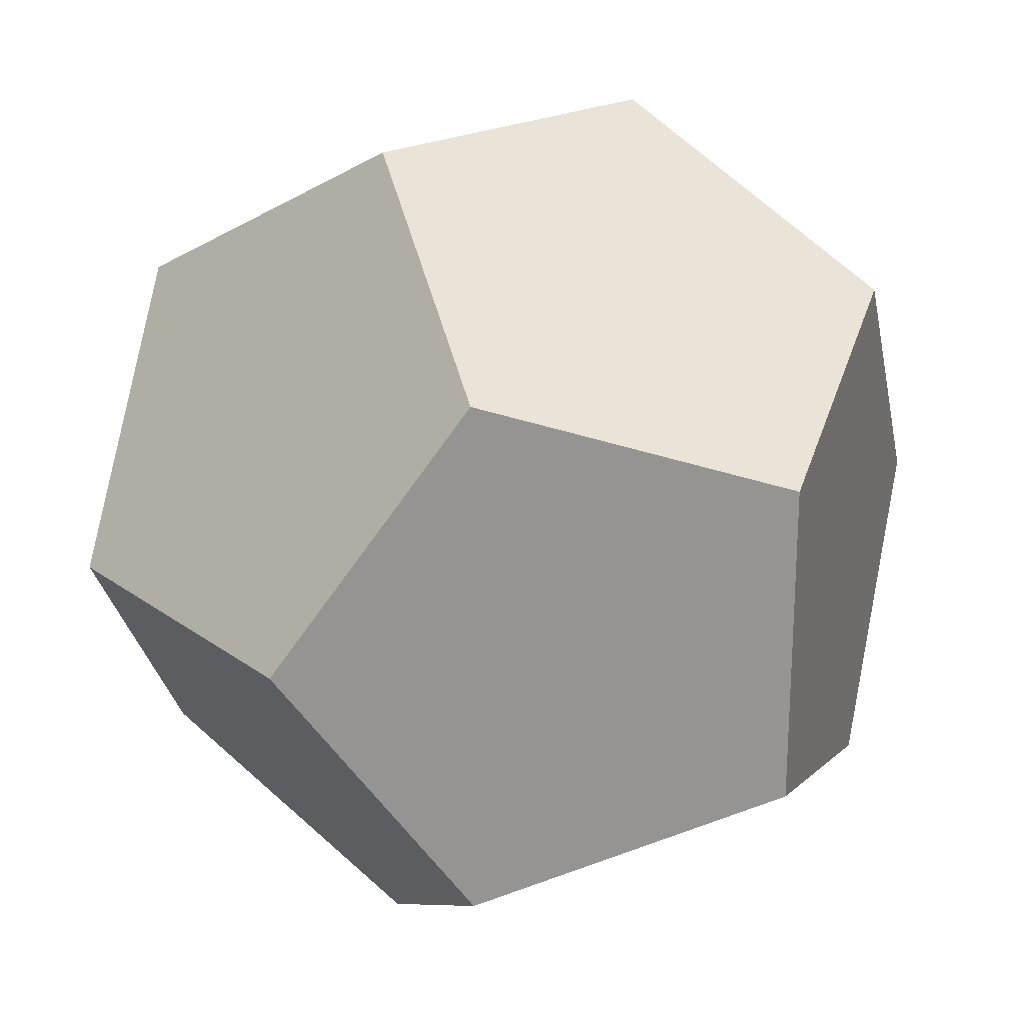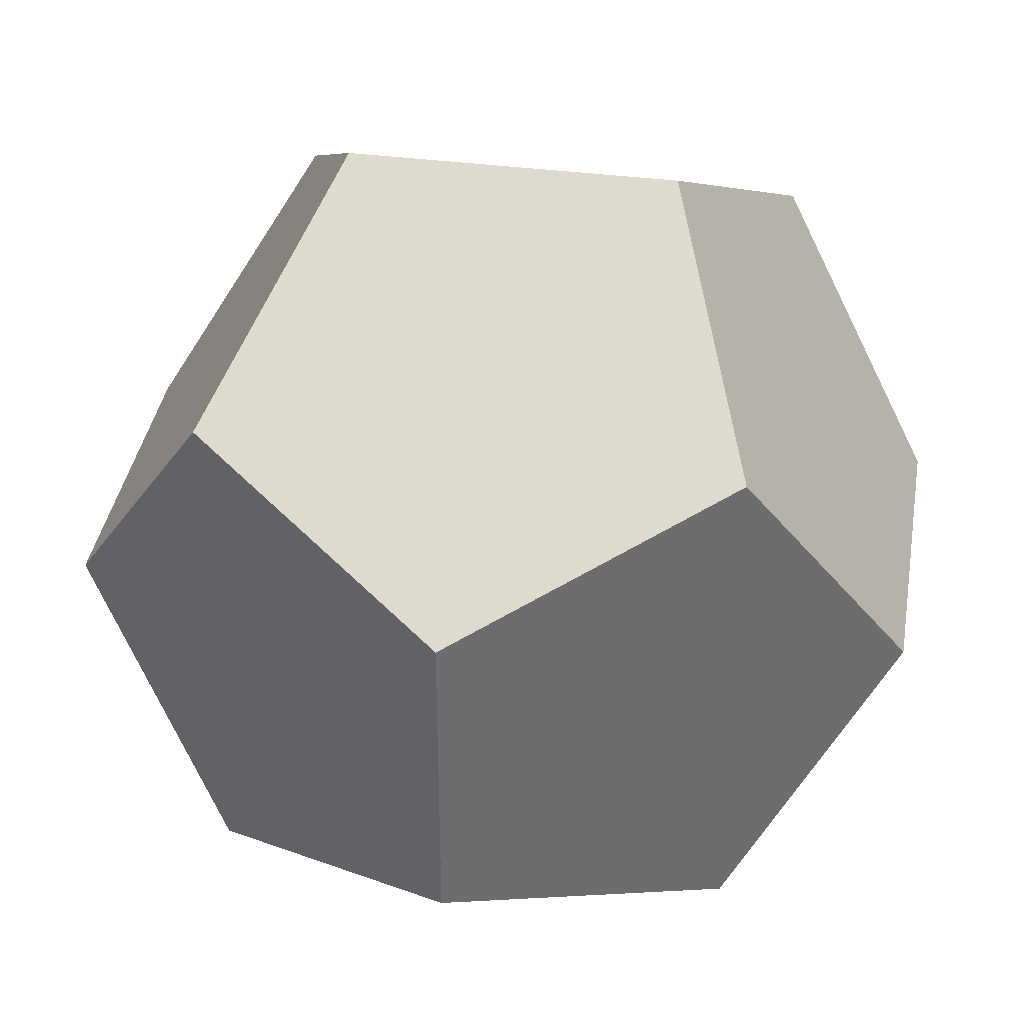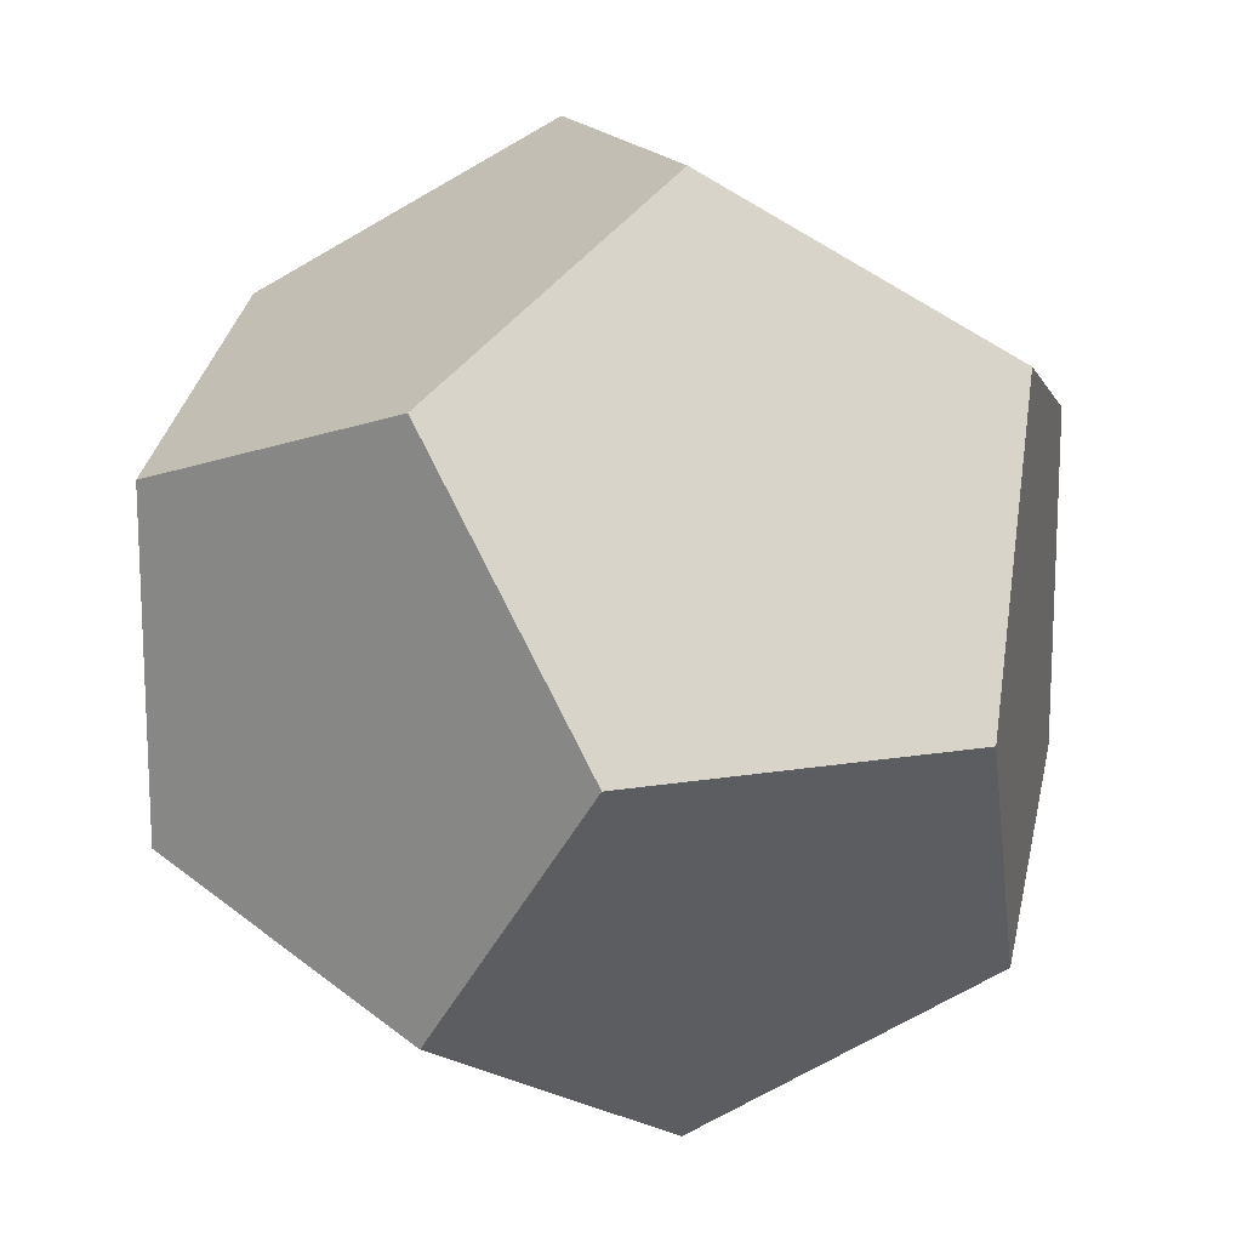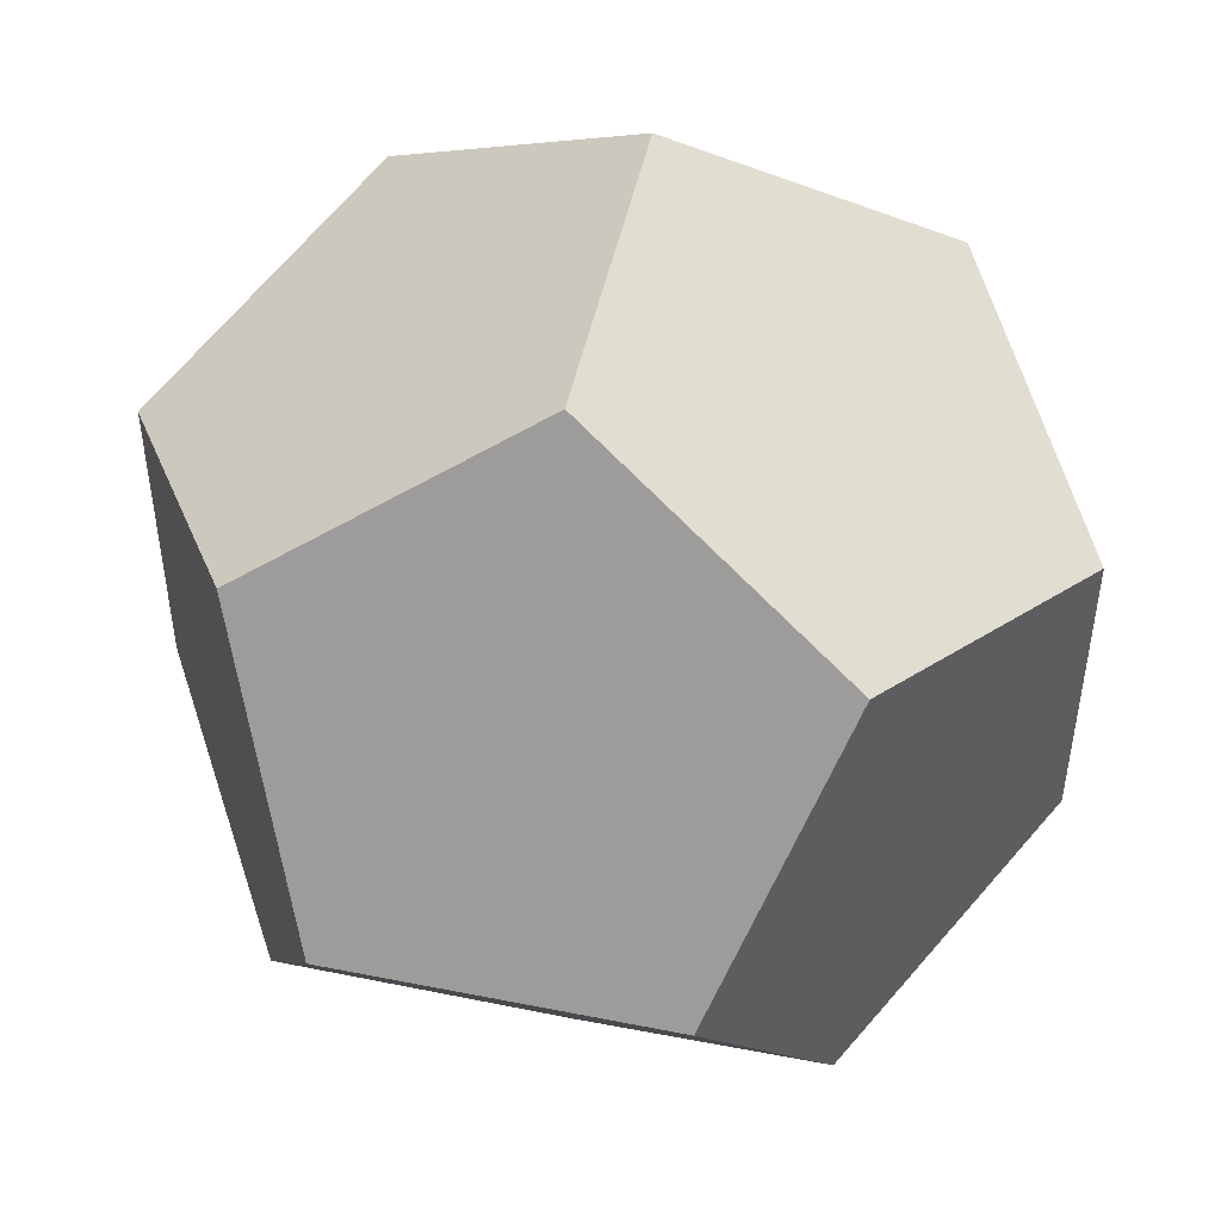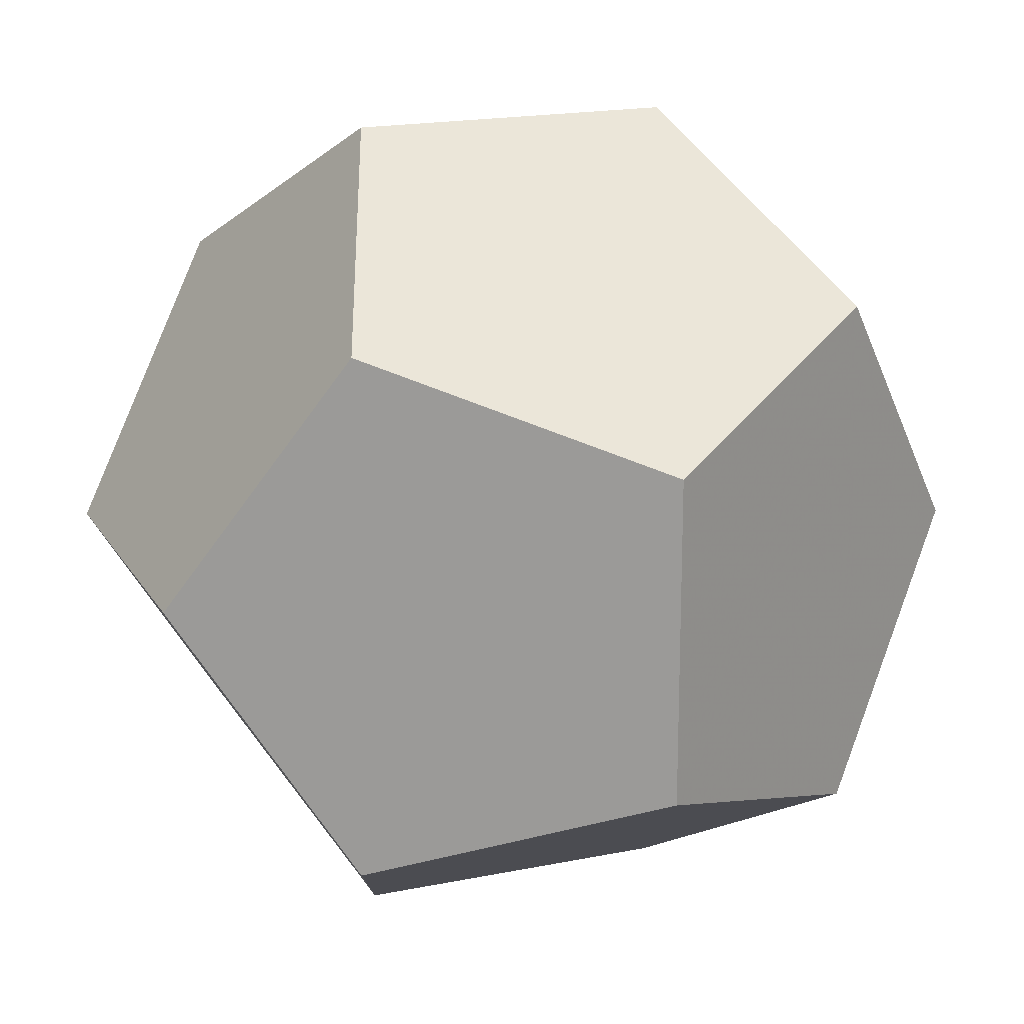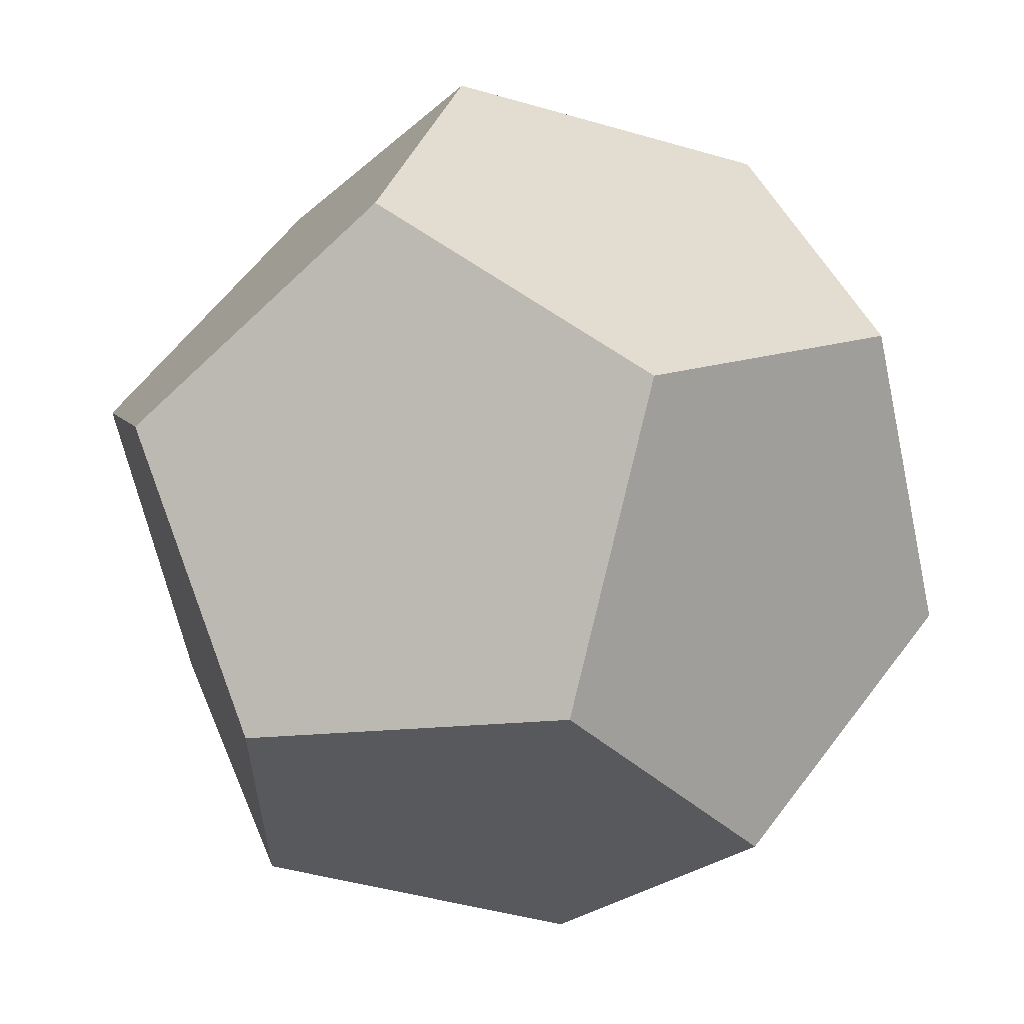
<metadata>
{"format":"obj","ext":"obj","renderer":"f3d","projection":"perspective","resolution":1024,"background":"white","views":[{"elev":23.3,"azim":140.8,"up":"+Y"},{"elev":37.7,"azim":-170.6,"up":"+Y"},{"elev":16.3,"azim":-109.1,"up":"+Y"},{"elev":49.7,"azim":-77.6,"up":"+Y"},{"elev":18.4,"azim":68.4,"up":"+Z"},{"elev":60.5,"azim":-143.2,"up":"+Y"}]}
</metadata>
<code>
v -1 1 -1
v -1.618 0 0.618
v -1.618 0 -0.618
v -1 1 1
v -0.618 1.618 0
v 1 1 1
v 0.618 1.618 0
v 0 0.618 1.618
v -1 -1 1
v 0 -0.618 1.618
v -1 -1 -1
v -0.618 -1.618 0
v 0 -0.618 -1.618
v 0 0.618 -1.618
v 1 1 -1
v 1.618 0 -0.618
v 1.618 0 0.618
v 1 -1 1
v 0.618 -1.618 0
v 1 -1 -1
f 2 1 3
f 1 2 4
f 1 4 5
f 5 6 7
f 6 5 4
f 6 4 8
f 9 4 2
f 4 9 8
f 8 9 10
f 9 11 12
f 11 9 3
f 3 9 2
f 1 11 3
f 11 1 13
f 13 1 14
f 1 15 14
f 15 1 7
f 7 1 5
f 16 6 17
f 6 16 15
f 6 15 7
f 10 6 8
f 6 10 18
f 6 18 17
f 19 9 12
f 9 19 18
f 9 18 10
f 20 11 13
f 11 20 12
f 12 20 19
f 14 20 13
f 20 14 15
f 20 15 16
f 20 18 19
f 18 20 17
f 17 20 16

</code>
